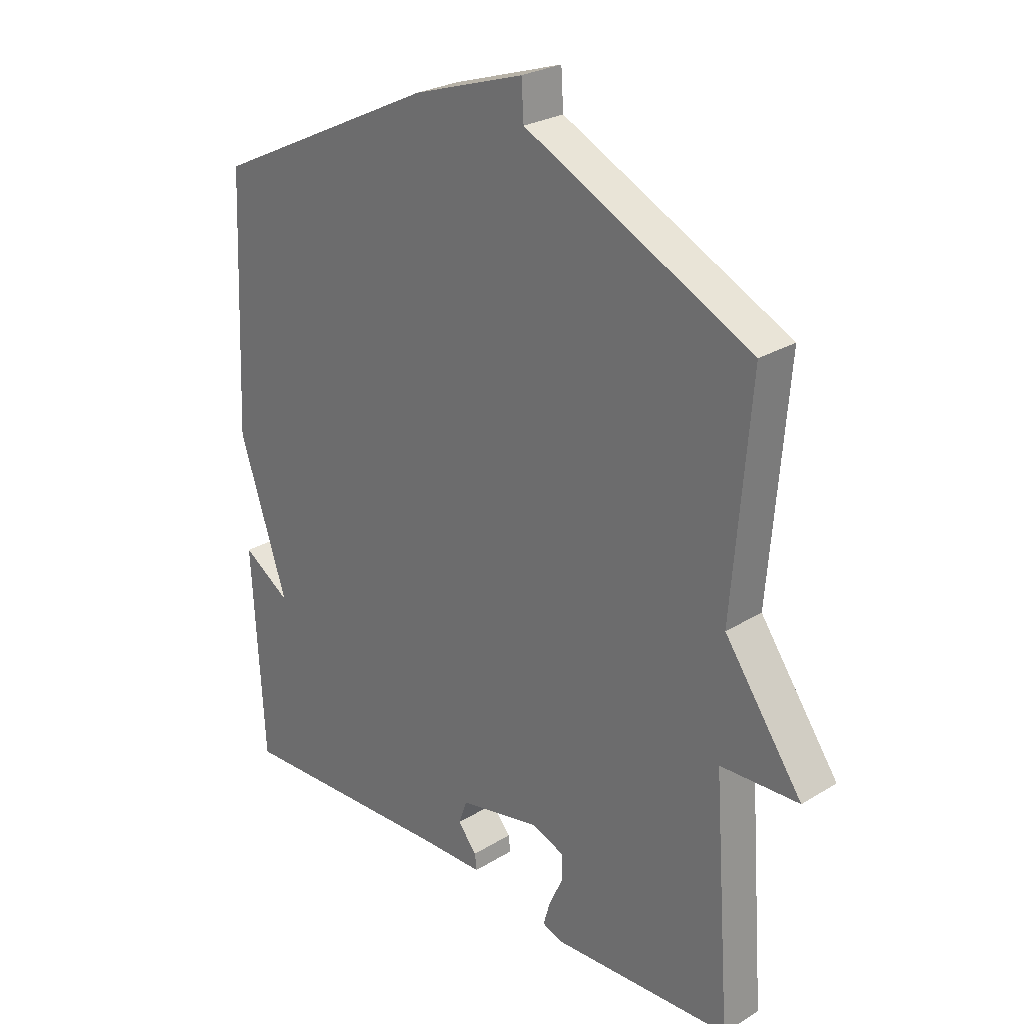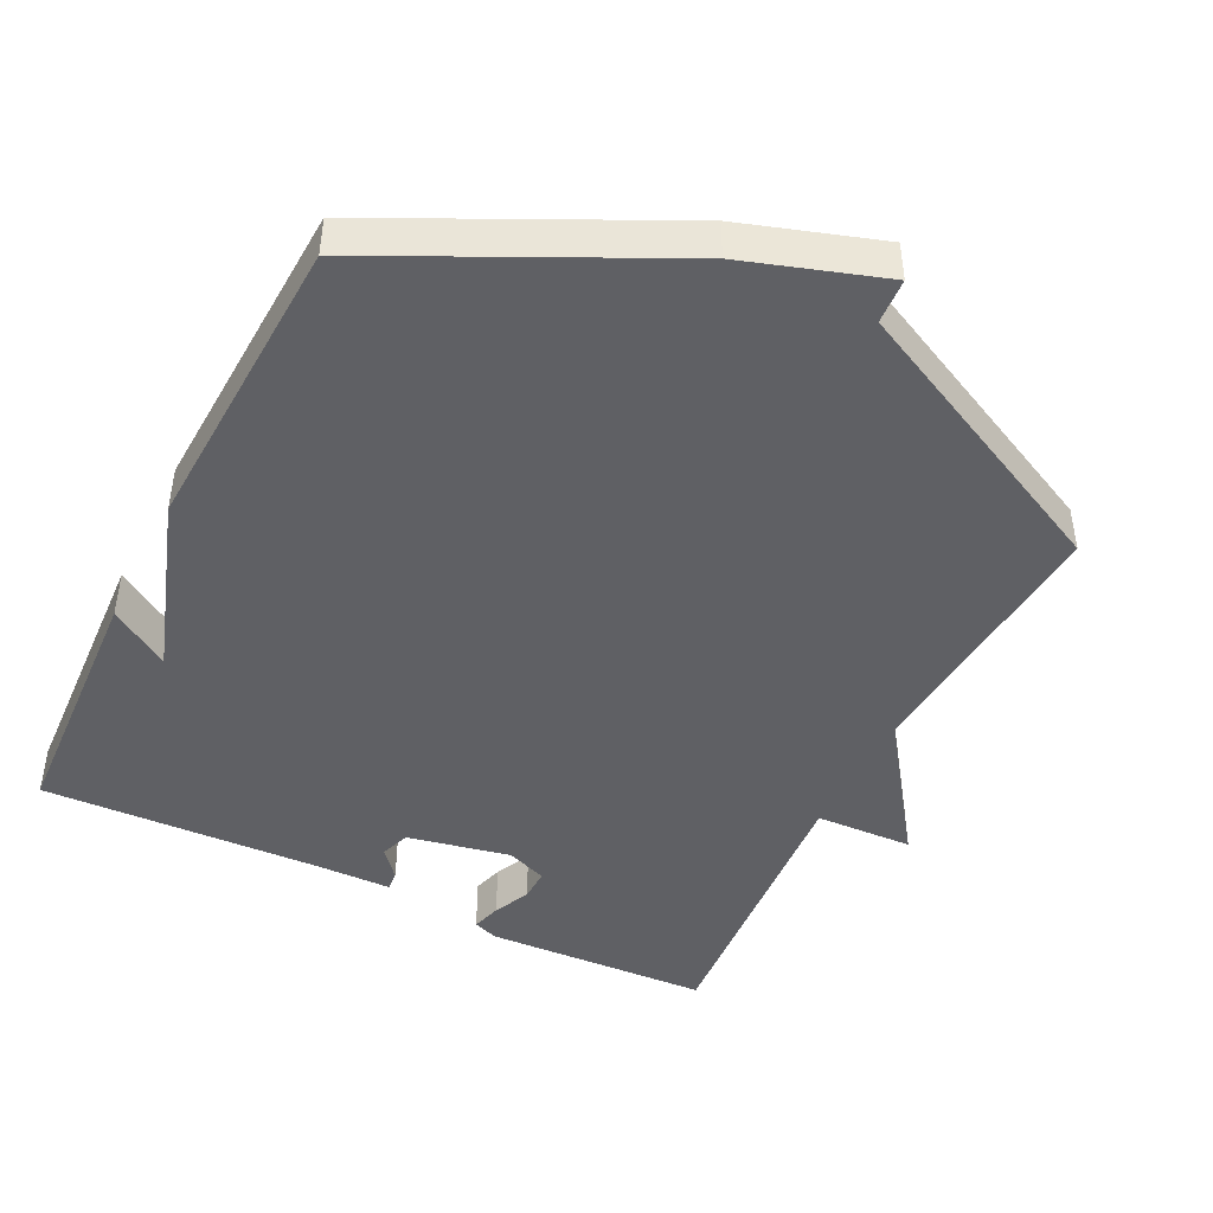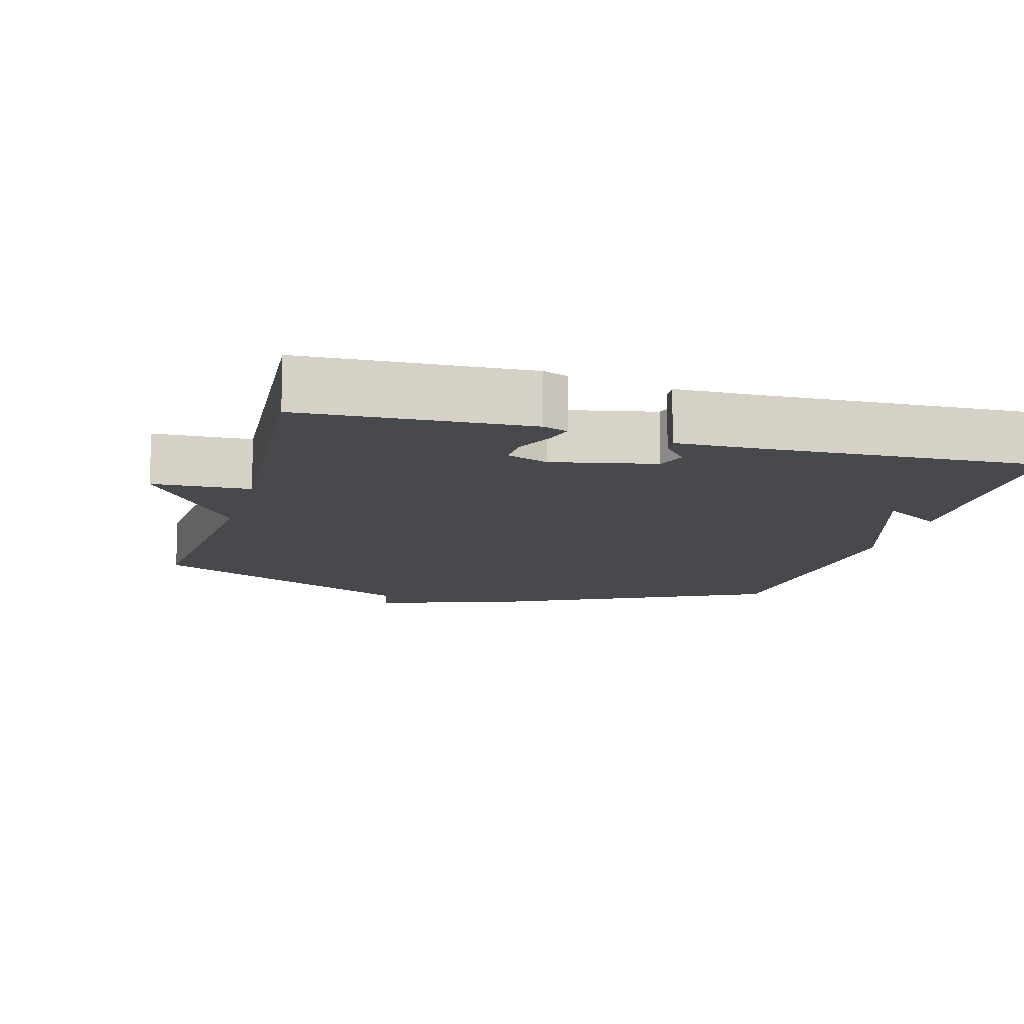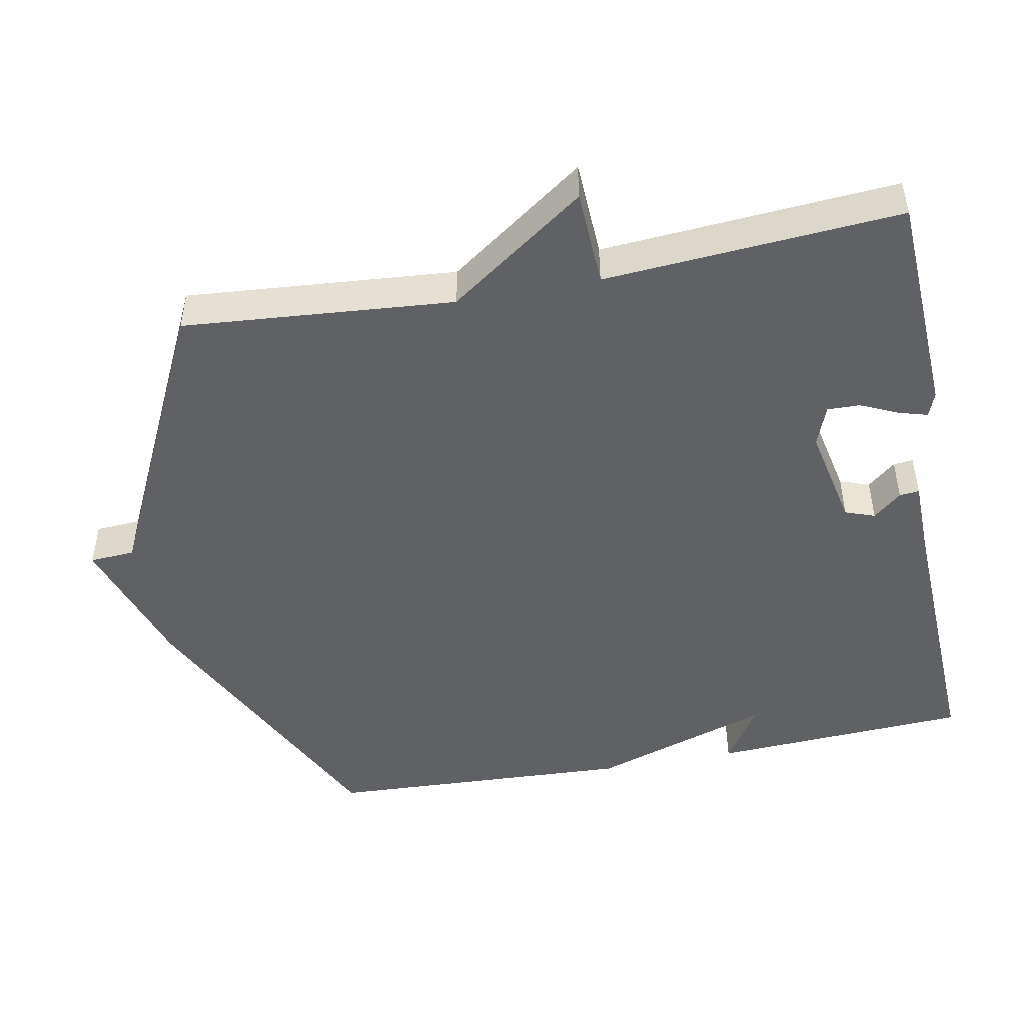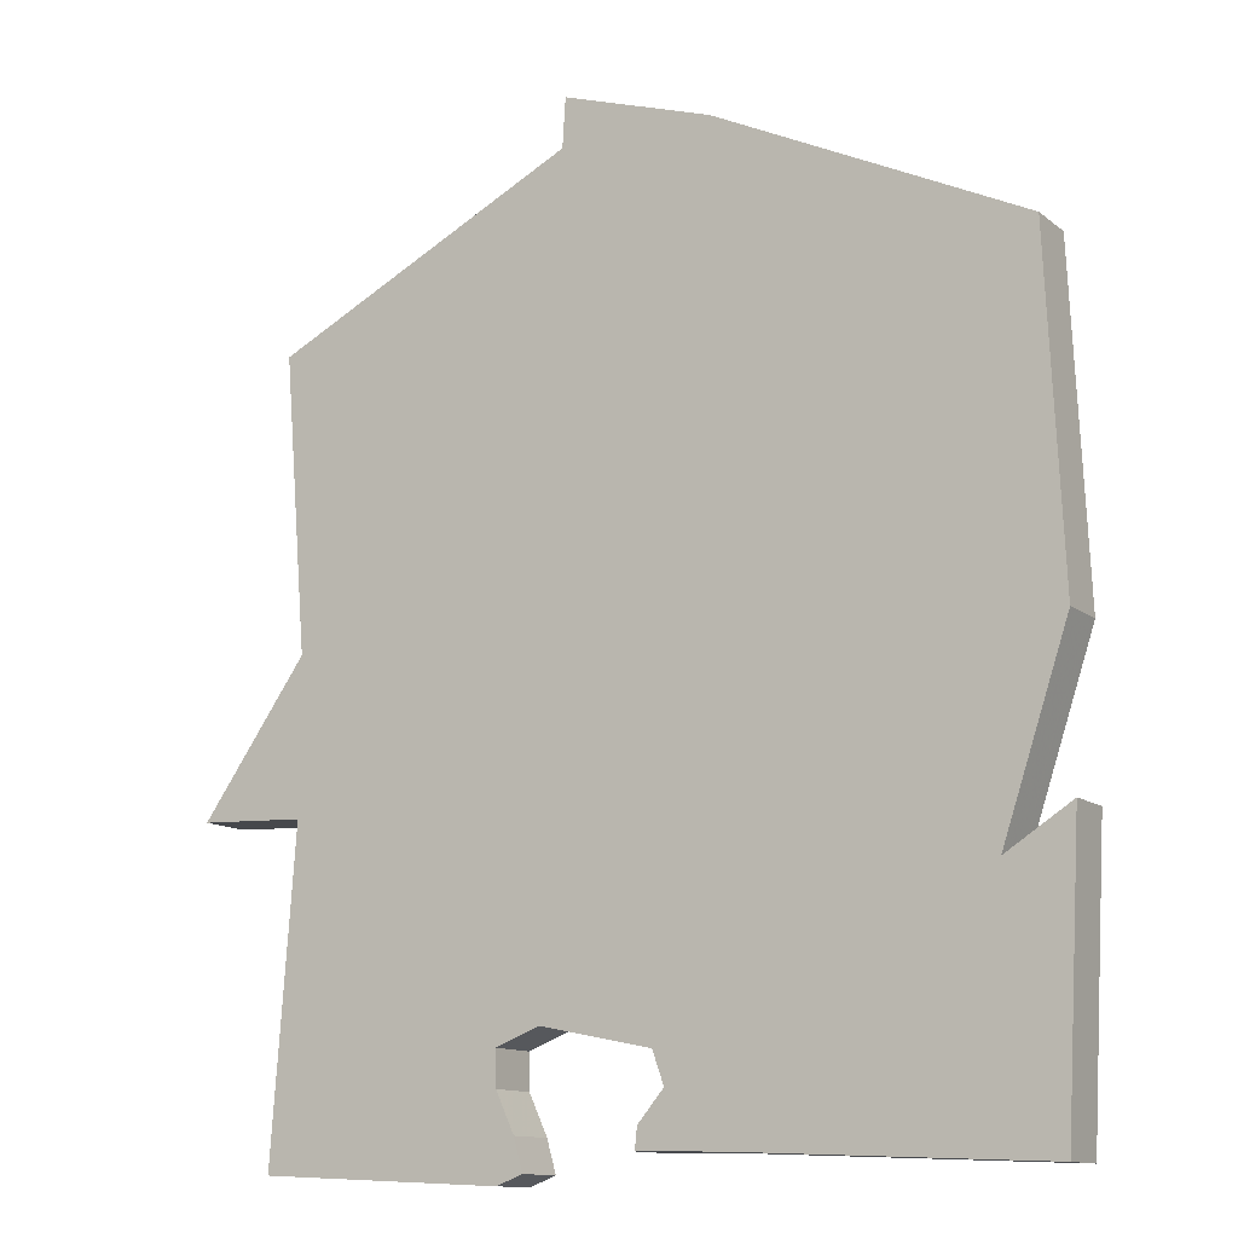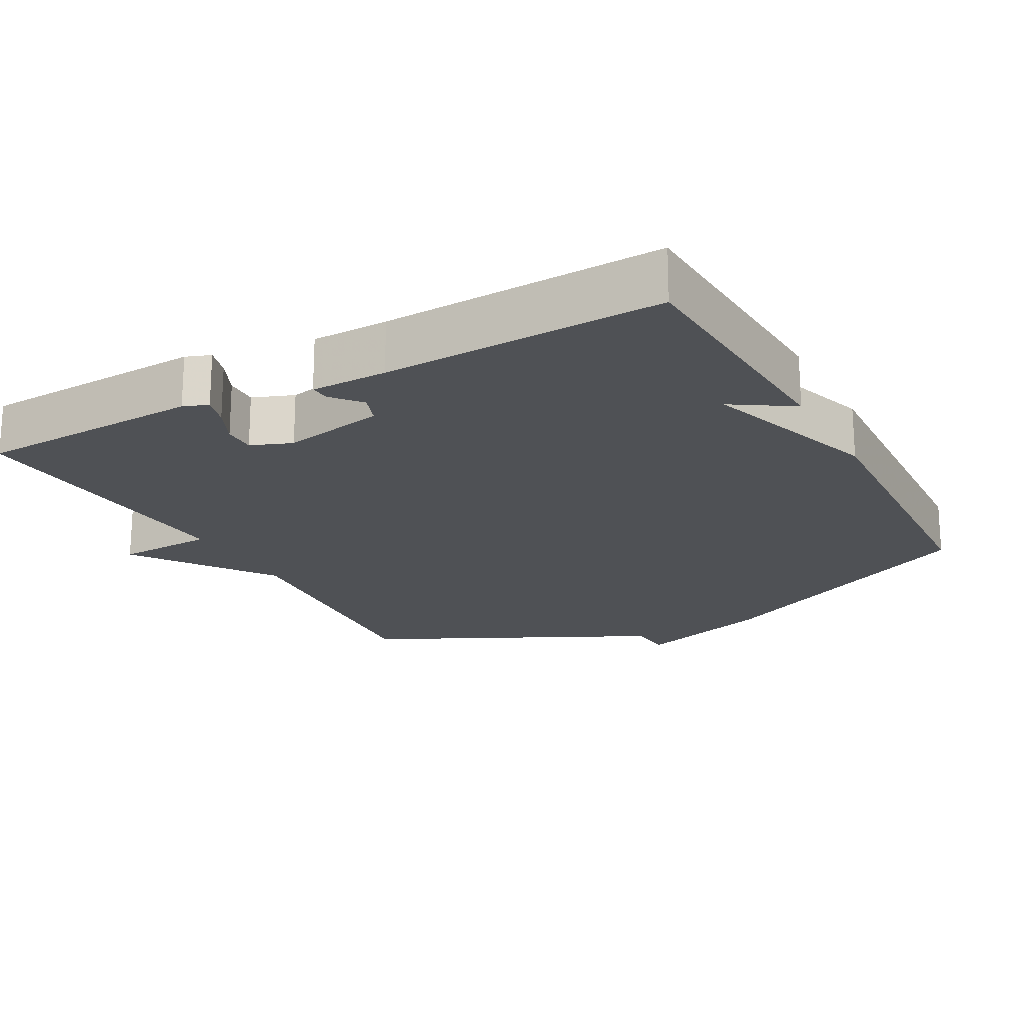
<metadata>
{"format":"obj","ext":"obj","renderer":"f3d","projection":"perspective","resolution":1024,"background":"white","views":[{"elev":26.4,"azim":46.2,"up":"+Z"},{"elev":-45.2,"azim":-26.5,"up":"+Y"},{"elev":-12.2,"azim":164.4,"up":"+Y"},{"elev":-47.9,"azim":100.8,"up":"+Y"},{"elev":-12.5,"azim":-149.3,"up":"+Z"},{"elev":-20.0,"azim":-151.5,"up":"+Y"}]}
</metadata>
<code>
v 0.5 0.07 0.5
v 0.469 0.07 0.118
v 0.607 0.07 -0.076
v 0.469 0.07 -0.082
v 0.5 0.07 -0.5
v 0.182 0.07 -0.516
v 0.147 0.07 -0.503
v 0.159 0.07 -0.461
v 0.183 0.07 -0.409
v 0.184 0.07 -0.363
v 0.126 0.07 -0.341
v -0.019 0.07 -0.371
v -0.034 0.07 -0.413
v 0 0.07 -0.453
v 0.003 0.07 -0.481
v -0.105 0.07 -0.483
v -0.5 0.07 -0.5
v -0.52 0.07 -0.135
v -0.435 0.07 -0.189
v -0.52 0.07 0.065
v -0.5 0.07 0.5
v -0.099 0.07 0.695
v 0.097 0.07 0.759
v 0.101 0.07 0.695
v 0.5 0 0.5
v 0.469 0 0.118
v 0.607 0 -0.076
v 0.469 0 -0.082
v 0.5 0 -0.5
v 0.182 0 -0.516
v 0.147 0 -0.503
v 0.159 0 -0.461
v 0.183 0 -0.409
v 0.184 0 -0.363
v 0.126 0 -0.341
v -0.019 0 -0.371
v -0.034 0 -0.413
v 0 0 -0.453
v 0.003 0 -0.481
v -0.105 0 -0.483
v -0.5 0 -0.5
v -0.52 0 -0.135
v -0.435 0 -0.189
v -0.52 0 0.065
v -0.5 0 0.5
v -0.099 0 0.695
v 0.097 0 0.759
v 0.101 0 0.695
f 22 23 24
f 21 22 24
f 20 21 24
f 19 20 24
f 19 24 1 2
f 16 17 18 19
f 15 16 19
f 14 15 19
f 13 14 19
f 12 13 19
f 11 12 19 2
f 10 11 2
f 9 10 2
f 7 8 9
f 6 7 9
f 5 6 9
f 4 5 9
f 4 9 2
f 2 3 4
f 48 47 46
f 48 46 45
f 48 45 44
f 48 44 43
f 26 25 48 43
f 43 42 41 40
f 43 40 39
f 43 39 38
f 43 38 37
f 43 37 36
f 26 43 36 35
f 26 35 34
f 26 34 33
f 33 32 31
f 33 31 30
f 33 30 29
f 33 29 28
f 26 33 28
f 28 27 26
f 1 25 26 2
f 2 26 27 3
f 3 27 28 4
f 4 28 29 5
f 5 29 30 6
f 6 30 31 7
f 7 31 32 8
f 8 32 33 9
f 9 33 34 10
f 10 34 35 11
f 11 35 36 12
f 12 36 37 13
f 13 37 38 14
f 14 38 39 15
f 15 39 40 16
f 16 40 41 17
f 17 41 42 18
f 18 42 43 19
f 19 43 44 20
f 20 44 45 21
f 21 45 46 22
f 22 46 47 23
f 23 47 48 24
f 24 48 25 1

</code>
